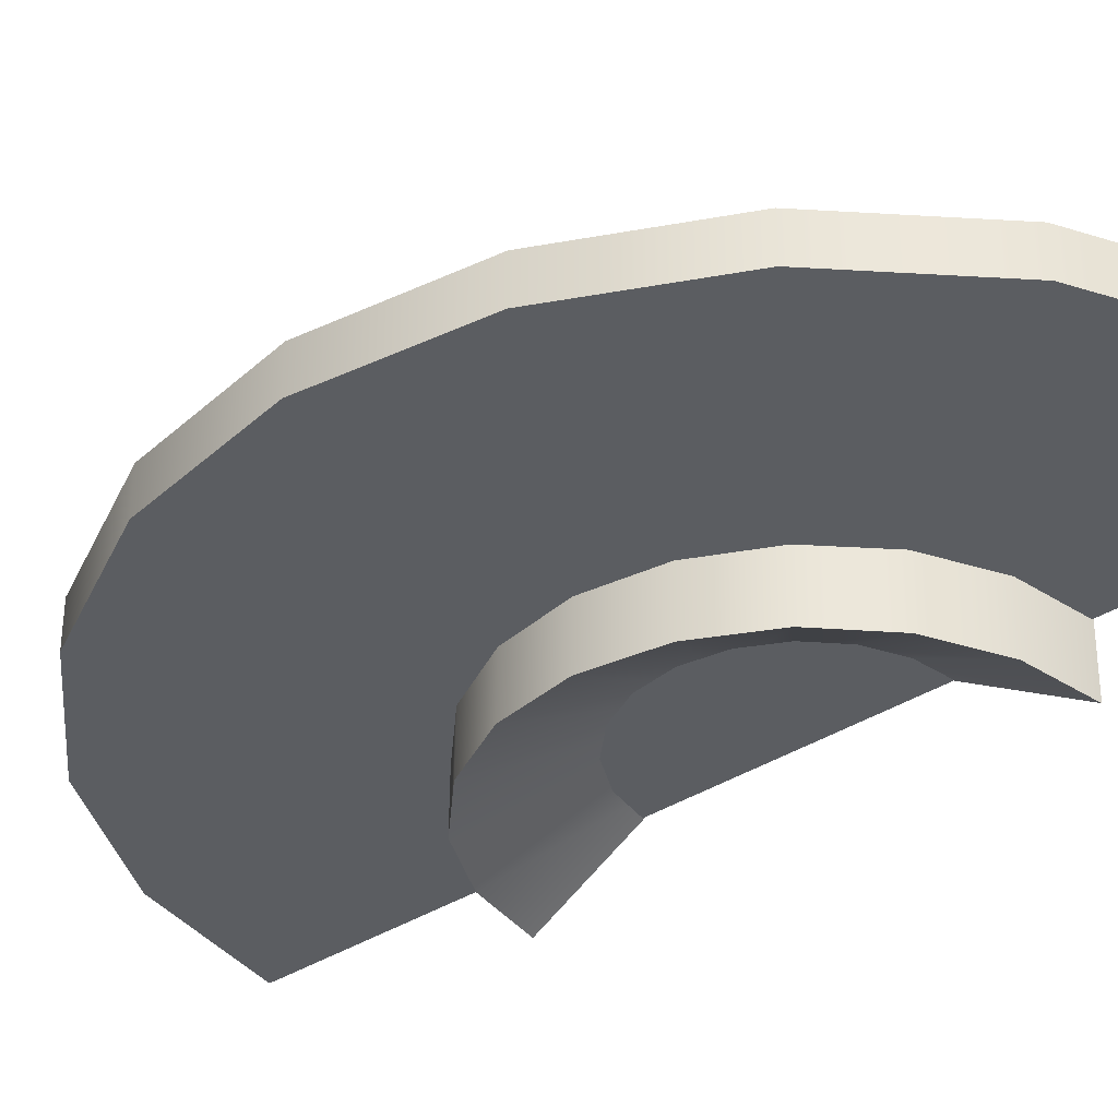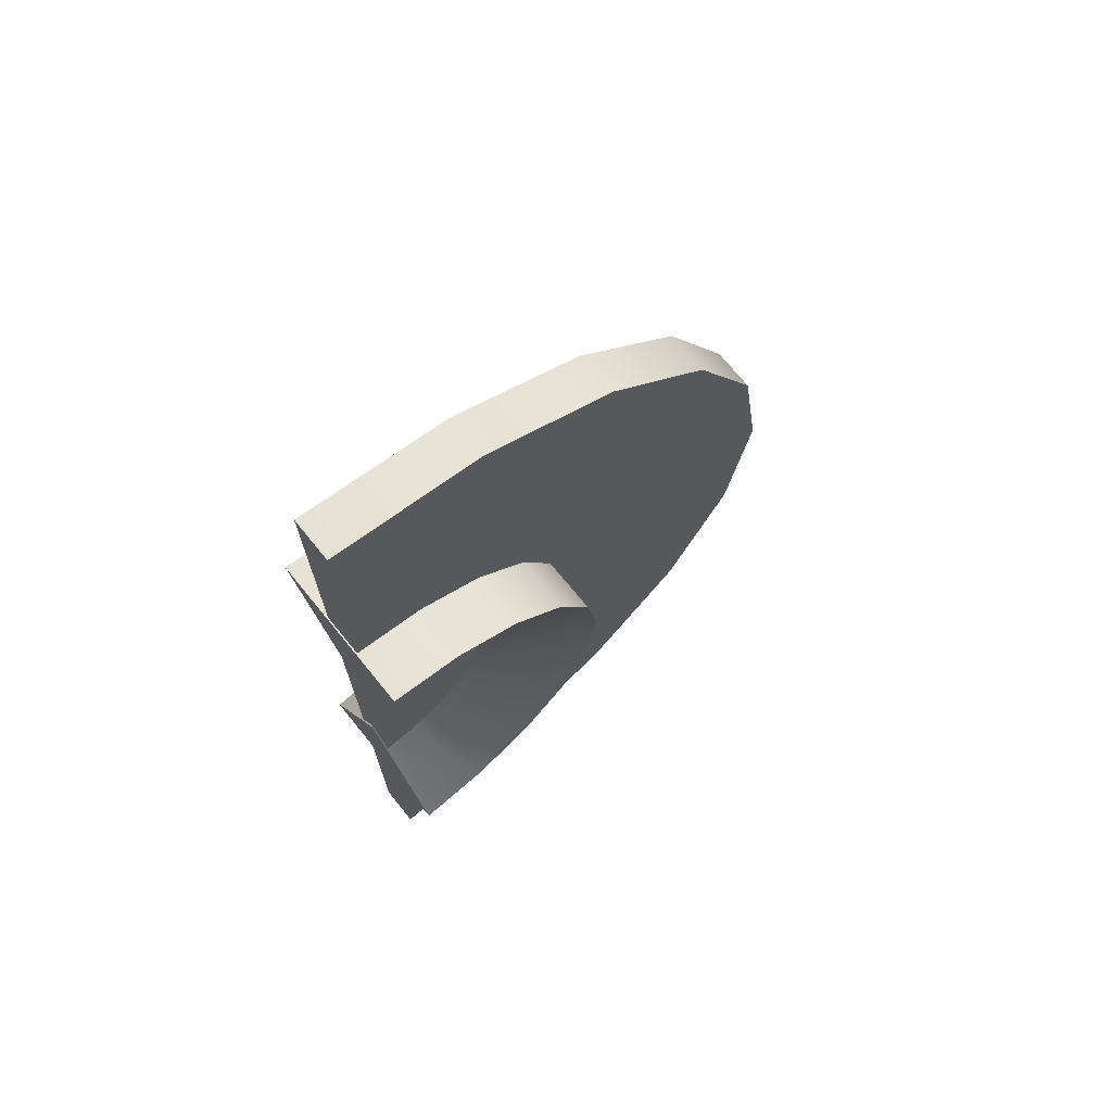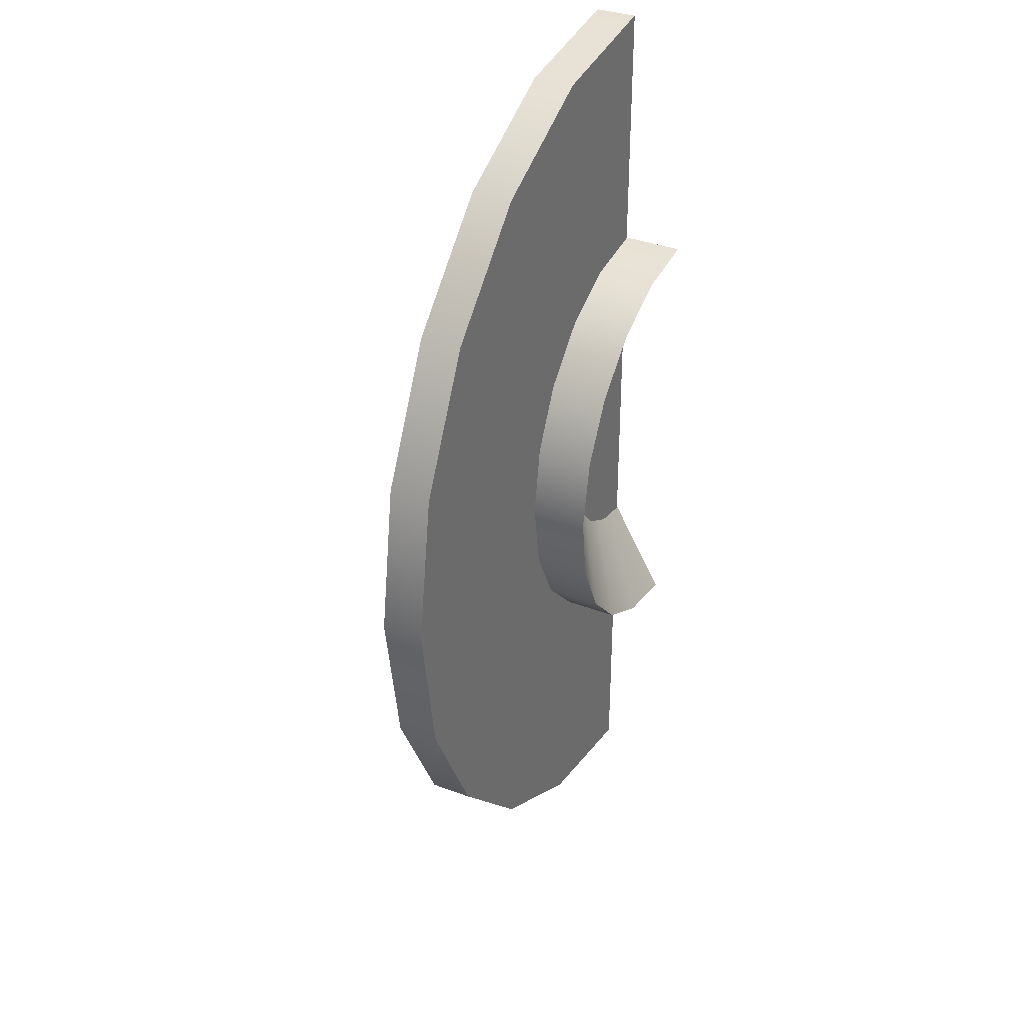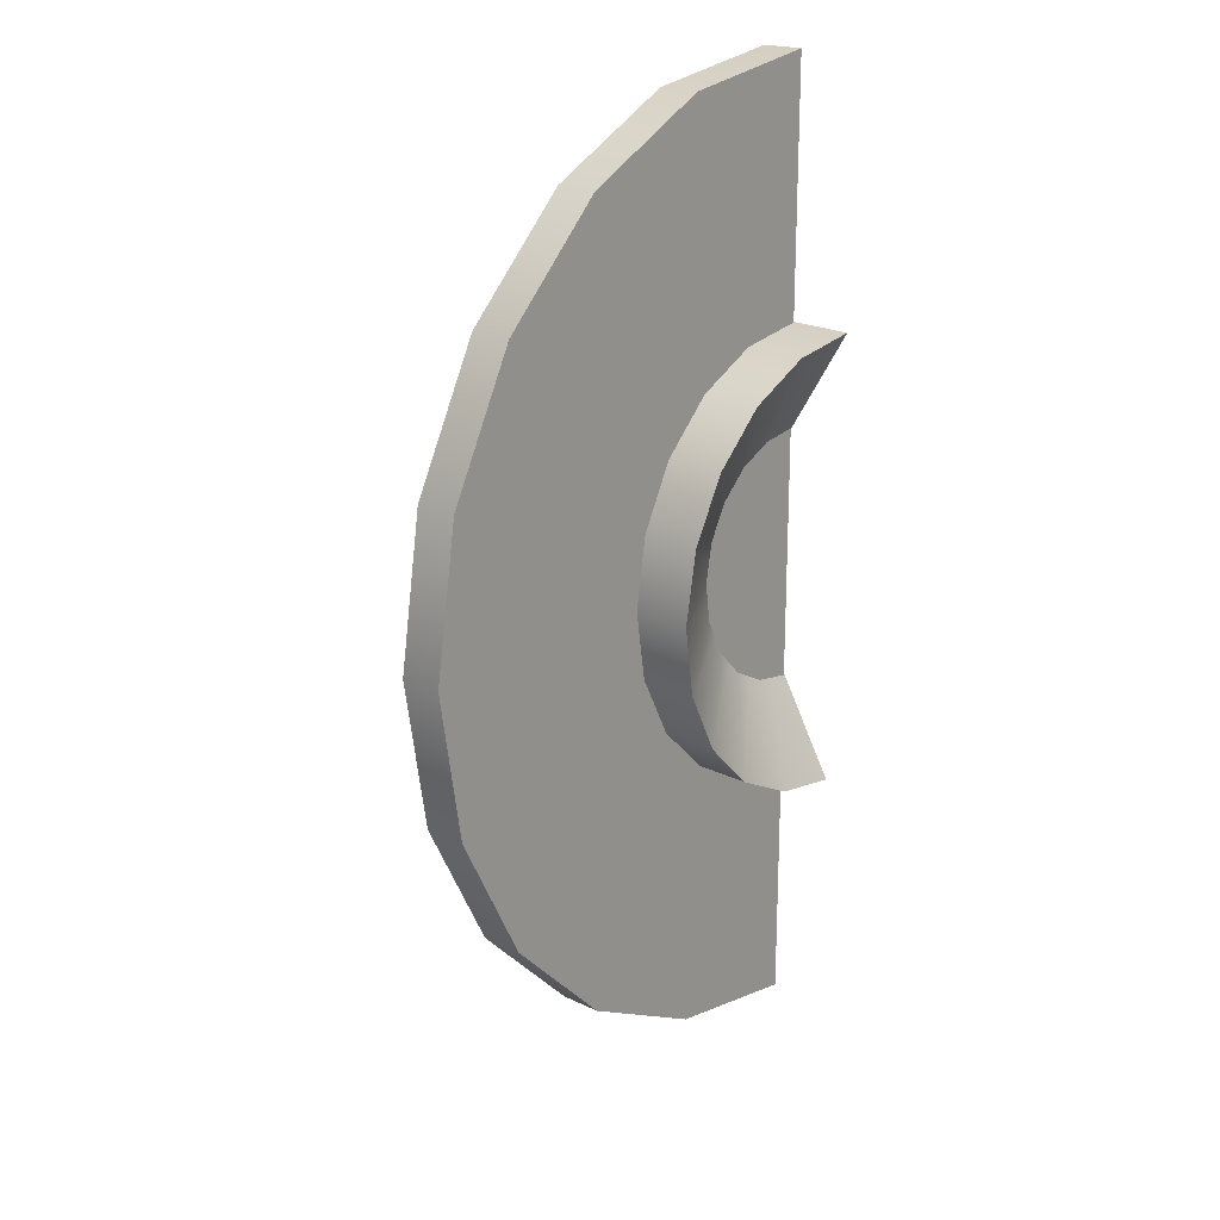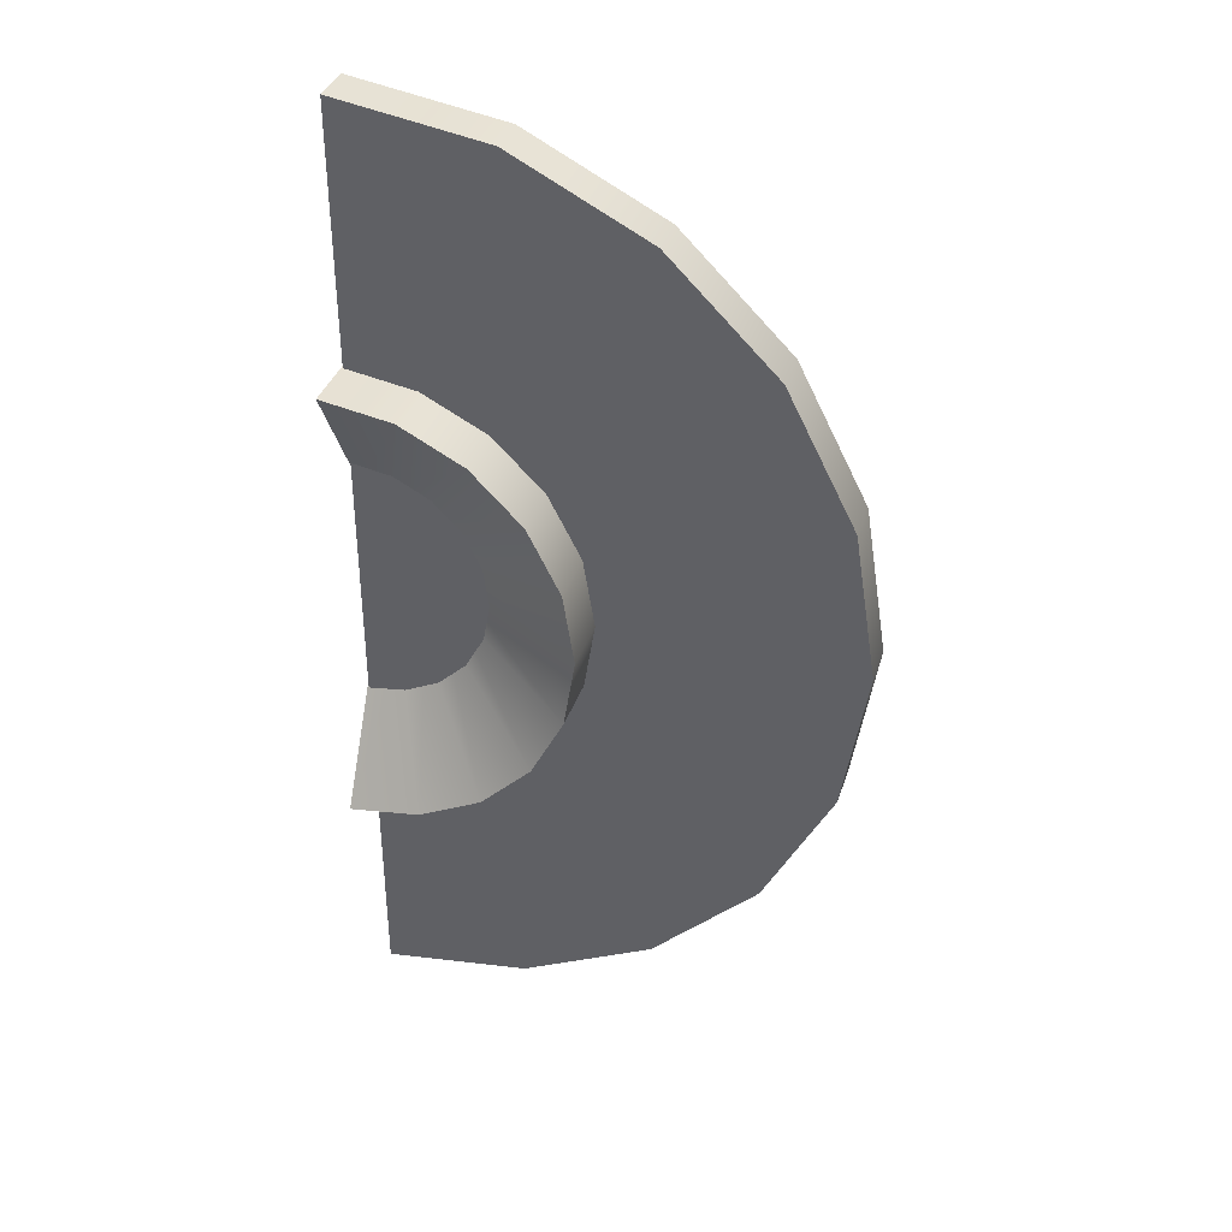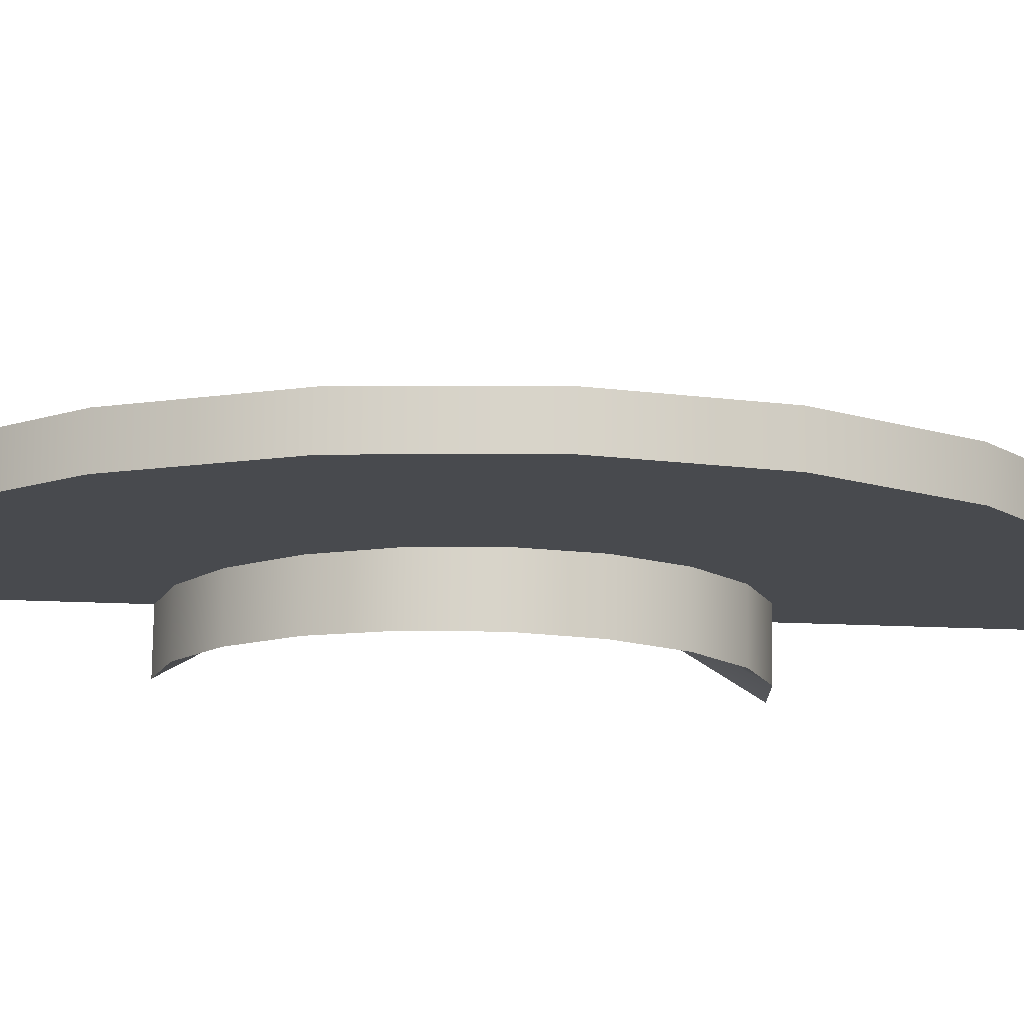
<metadata>
{"format":"obj","ext":"obj","renderer":"f3d","projection":"perspective","resolution":1024,"background":"white","views":[{"elev":-36.0,"azim":130.5,"up":"+Z"},{"elev":71.2,"azim":-39.0,"up":"+Y"},{"elev":33.9,"azim":116.8,"up":"+Y"},{"elev":20.3,"azim":131.1,"up":"+Y"},{"elev":37.1,"azim":17.4,"up":"+Y"},{"elev":-13.3,"azim":81.6,"up":"+Z"}]}
</metadata>
<code>
g default
v 0.9484 0.3036 -0.05146
v 0.8063 0.5824 -0.05146
v 0.5851 0.8036 -0.05146
v 0.3063 0.9456 -0.05146
v 0.3063 -0.9565 -0.05146
v 0.5851 -0.8144 -0.05146
v 0.8063 -0.5932 -0.05146
v 0.9484 -0.3144 -0.05146
v 0.9973 -0.005428 -0.05146
v 0.9484 0.3036 0.03594
v 0.8063 0.5824 0.03594
v 0.5851 0.8036 0.03594
v 0.3063 0.9456 0.03594
v 0.3063 -0.9565 0.03594
v 0.5851 -0.8144 0.03594
v 0.8063 -0.5932 0.03594
v 0.9484 -0.3144 0.03594
v 0.9973 -0.005428 0.03594
v -0.002675 0.9946 -0.05146
v -0.002675 0.9946 0.03594
v -0.002675 -1.005 0.03594
v -0.002675 -1.005 -0.05146
v -0.002675 -0.005428 -0.05146
v -0.002675 -0.005428 0.03594
v 0.1749 0.05321 -0.008547
v 0.148 0.1061 -0.009258
v 0.106 0.1481 -0.009822
v 0.05307 0.175 -0.01018
v 0.05307 -0.1859 -0.005333
v 0.106 -0.1589 -0.005695
v 0.148 -0.117 -0.006259
v 0.1749 -0.06406 -0.00697
v 0.1842 -0.005428 -0.007758
v 0.4456 0.1434 0.1546
v 0.3783 0.2756 0.1528
v 0.2733 0.3806 0.1514
v 0.141 0.4479 0.1505
v 0.141 -0.4544 0.1626
v 0.2733 -0.387 0.1617
v 0.3782 -0.2821 0.1603
v 0.4456 -0.1498 0.1585
v 0.4689 -0.003219 0.1566
v 0.4456 0.139 -0.1741
v 0.3783 0.2712 -0.1758
v 0.2733 0.3761 -0.1772
v 0.141 0.4435 -0.1782
v 0.141 -0.4588 -0.166
v 0.2733 -0.3914 -0.1669
v 0.3782 -0.2865 -0.1683
v 0.4456 -0.1542 -0.1701
v 0.4689 -0.007637 -0.1721
v -0.005567 0.4712 0.1502
v -0.005567 0.1843 -0.01031
v -0.005567 -0.1952 -0.005208
v -0.005567 -0.4776 0.1629
v -0.005567 0.4667 -0.1785
v -0.005567 -0.482 -0.1657
g polySurface1
f 1 2 11 10
f 2 3 12 11
f 3 4 13 12
f 4 19 20 13
f 22 5 14 21
f 5 6 15 14
f 6 7 16 15
f 7 8 17 16
f 8 9 18 17
f 9 1 10 18
f 2 1 23
f 3 2 23
f 4 3 23
f 19 4 23
f 5 22 23
f 6 5 23
f 7 6 23
f 8 7 23
f 9 8 23
f 1 9 23
f 10 11 24
f 11 12 24
f 12 13 24
f 13 20 24
f 21 14 24
f 14 15 24
f 15 16 24
f 16 17 24
f 17 18 24
f 18 10 24
f 26 25 34 35
f 27 26 35 36
f 28 27 36 37
f 53 28 37 52
f 29 54 55 38
f 30 29 38 39
f 31 30 39 40
f 32 31 40 41
f 33 32 41 42
f 25 33 42 34
f 35 34 43 44
f 36 35 44 45
f 37 36 45 46
f 52 37 46 56
f 38 55 57 47
f 39 38 47 48
f 40 39 48 49
f 41 40 49 50
f 42 41 50 51
f 34 42 51 43
f 44 43 25 26
f 45 44 26 27
f 46 45 27 28
f 56 46 28 53
f 47 57 54 29
f 48 47 29 30
f 49 48 30 31
f 50 49 31 32
f 51 50 32 33
f 43 51 33 25
f 20 19 23 22 21 24
f 52 56 53
f 55 54 57

</code>
